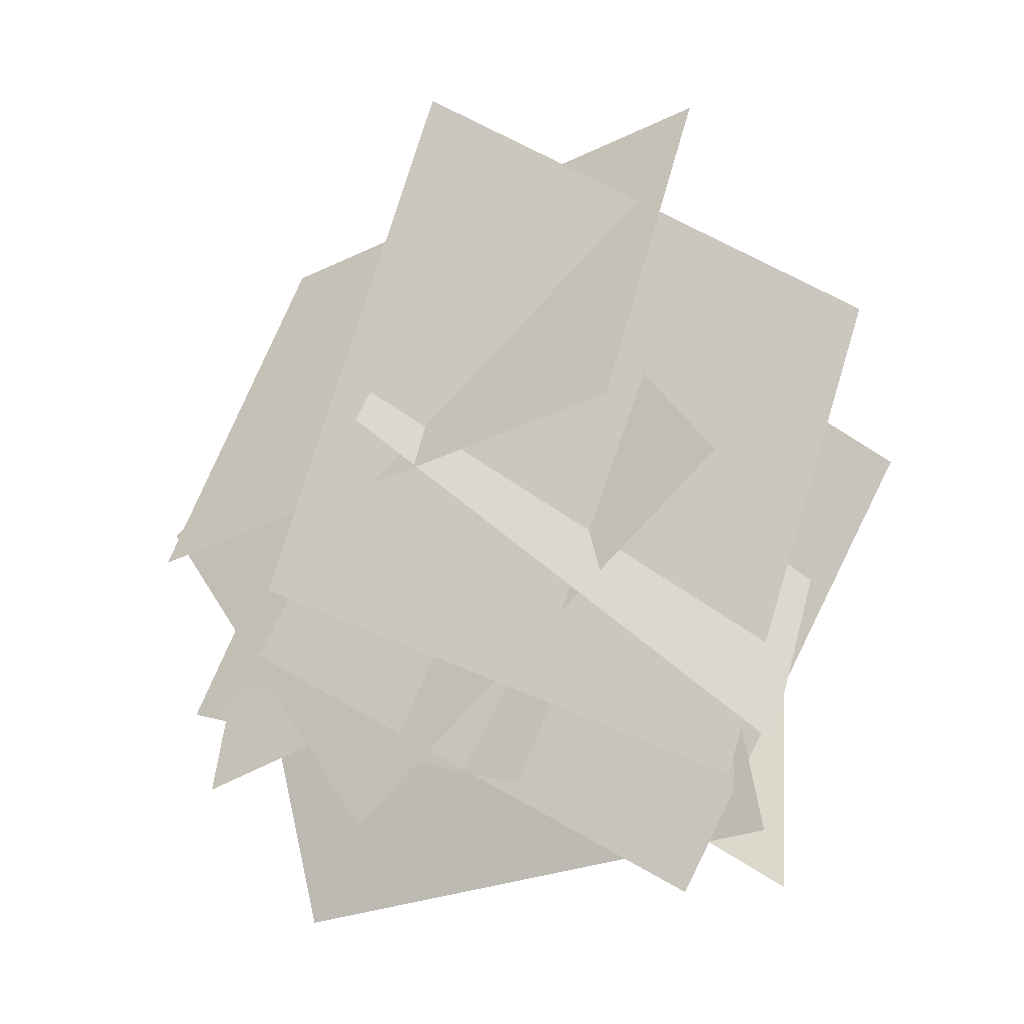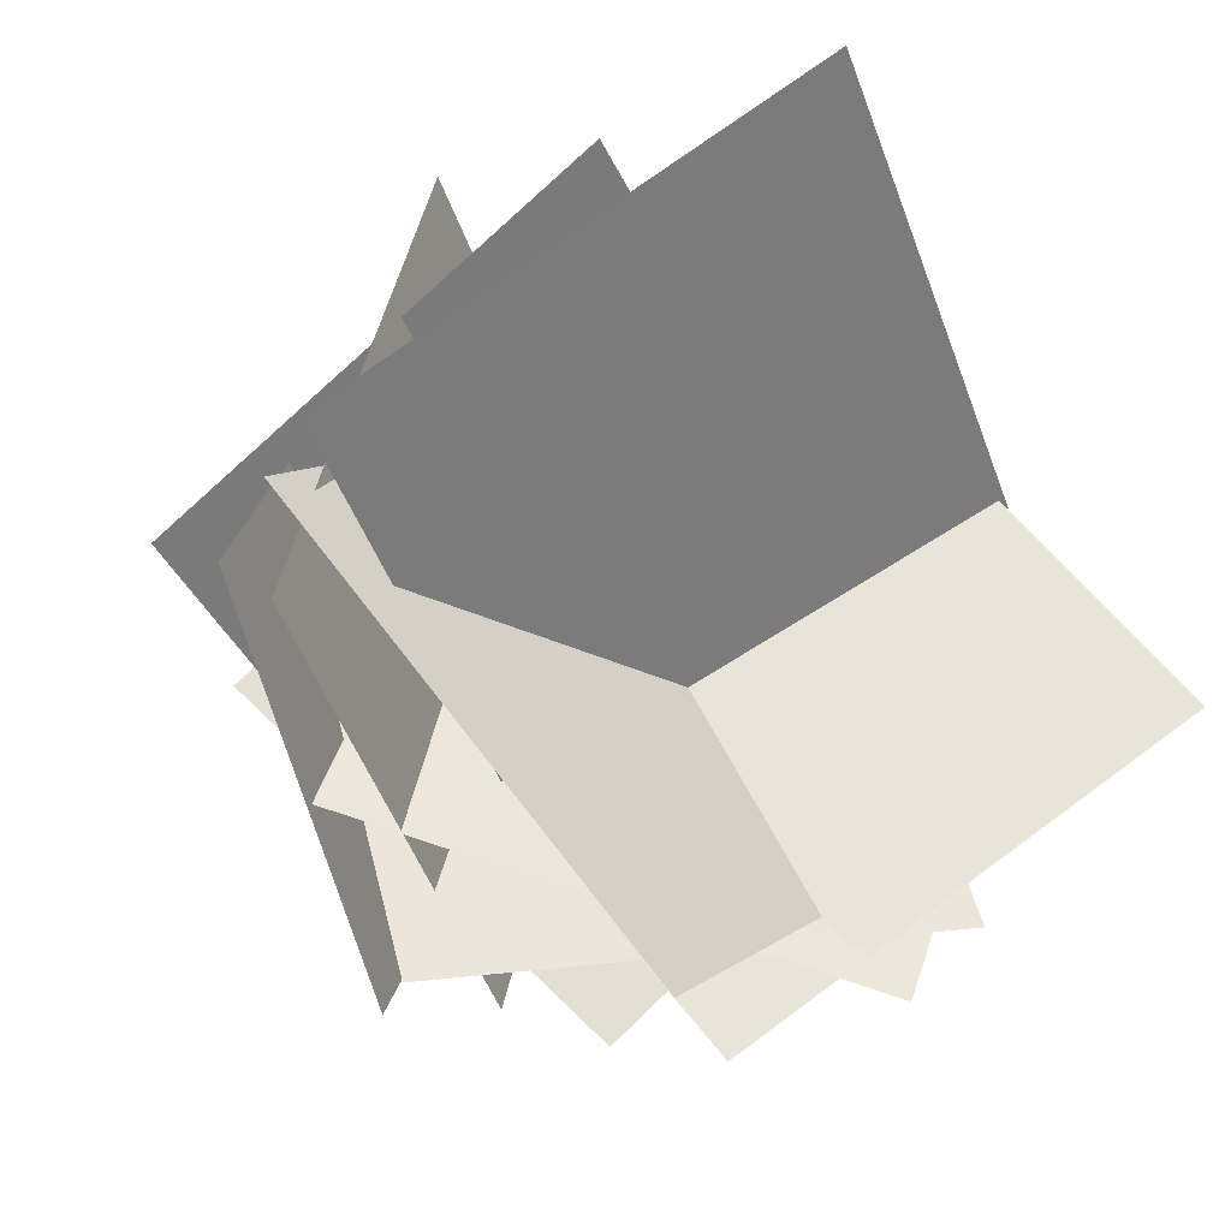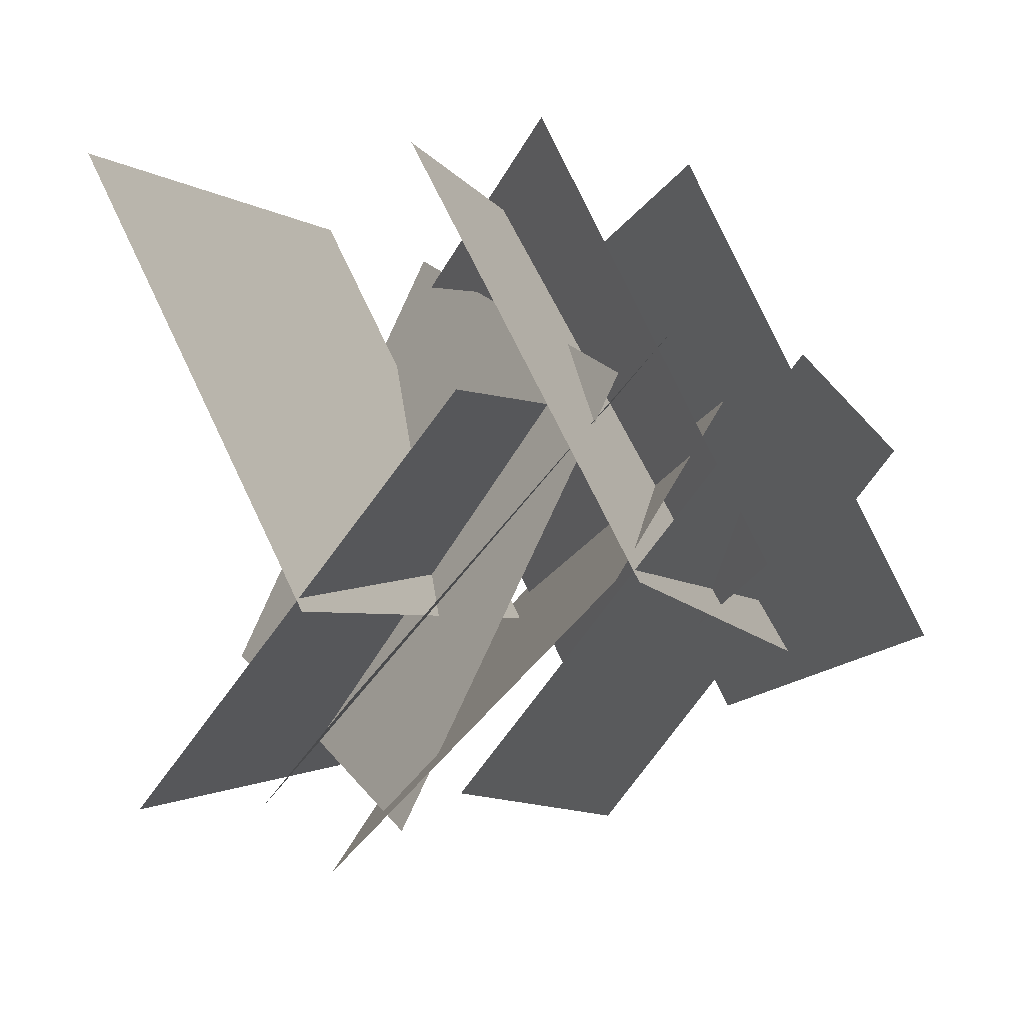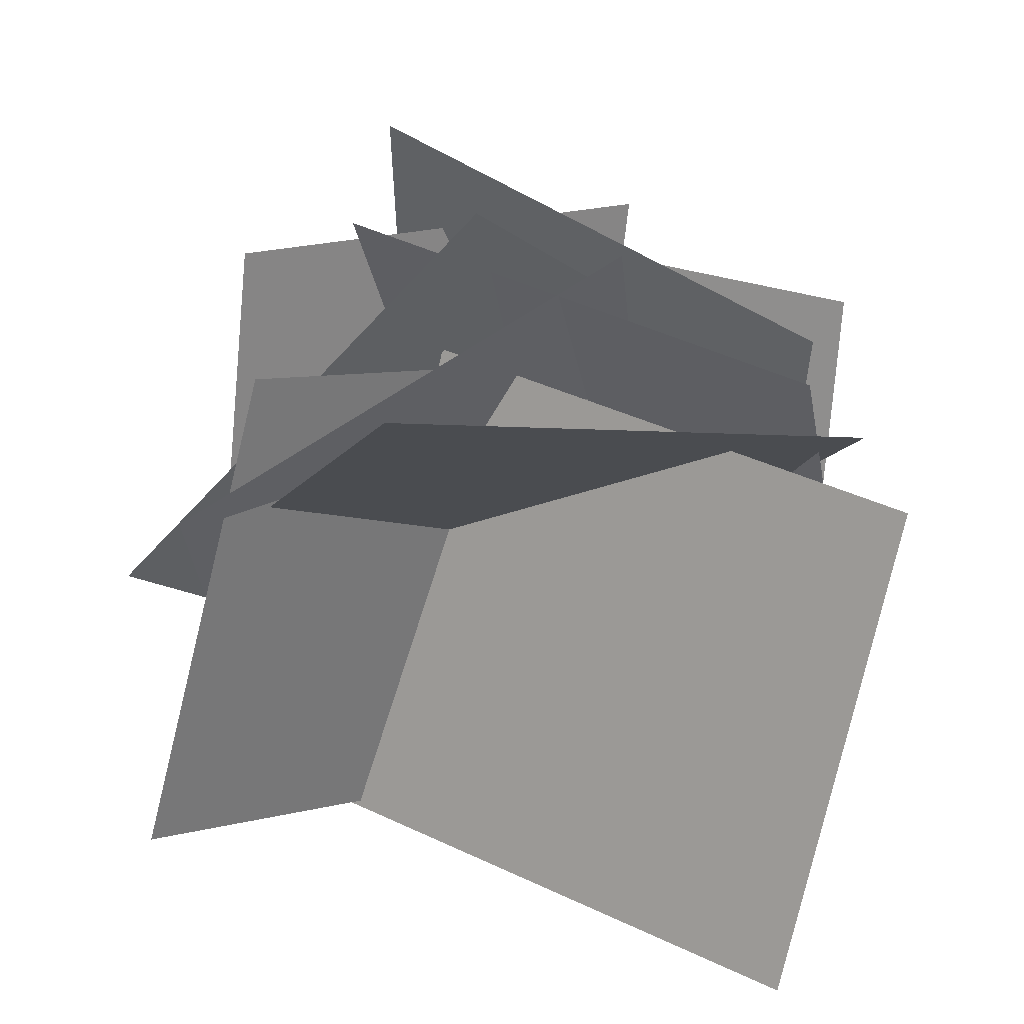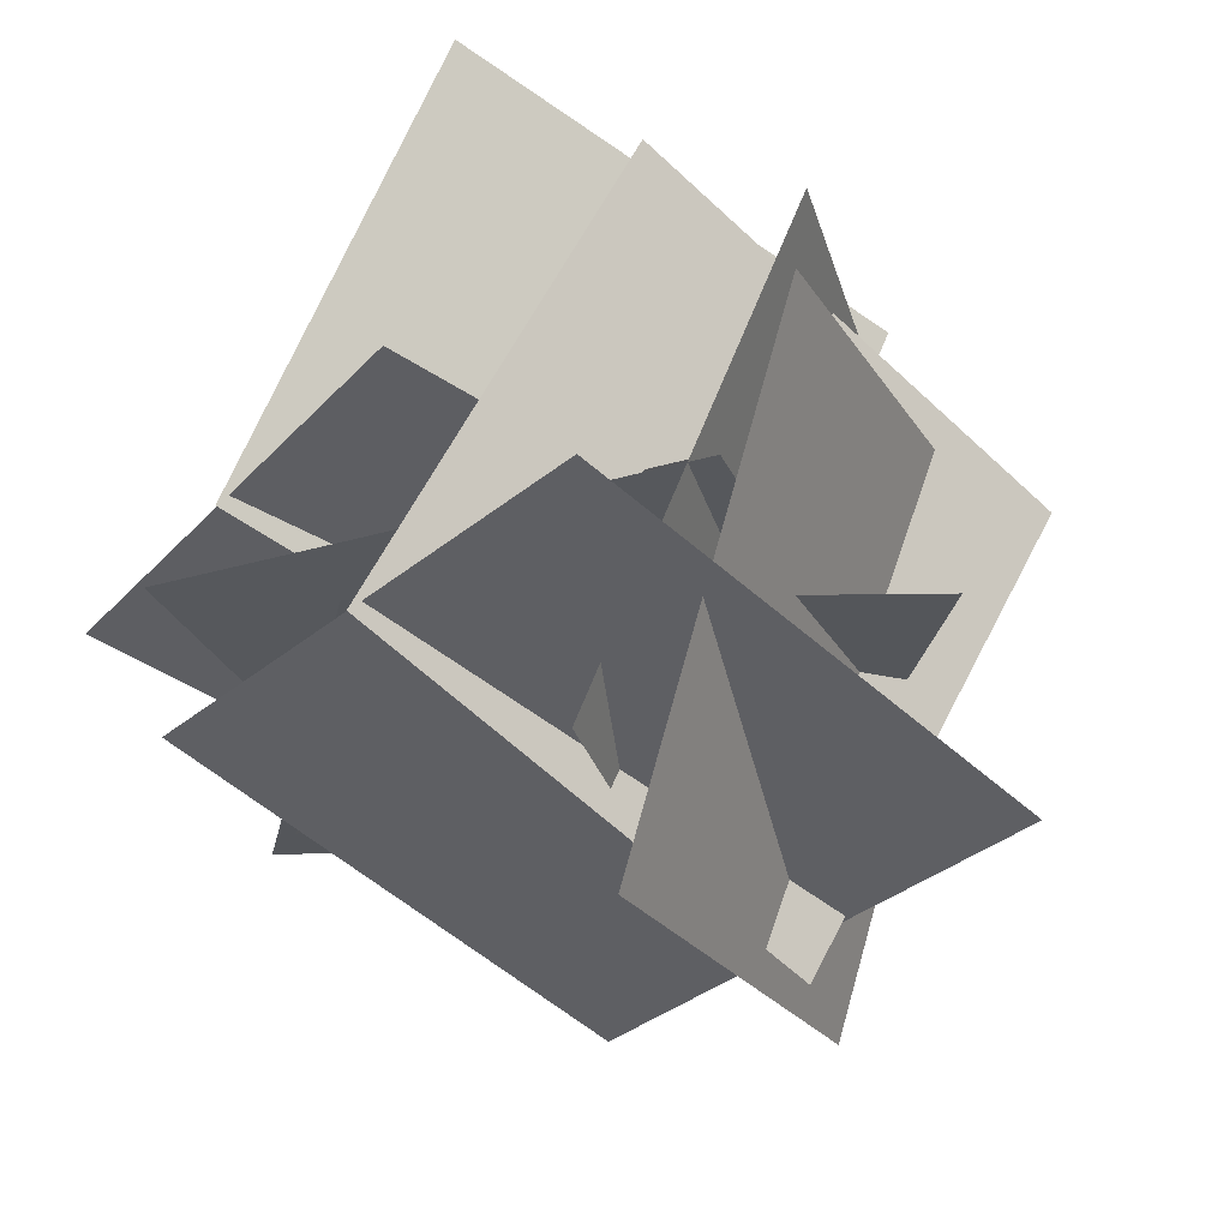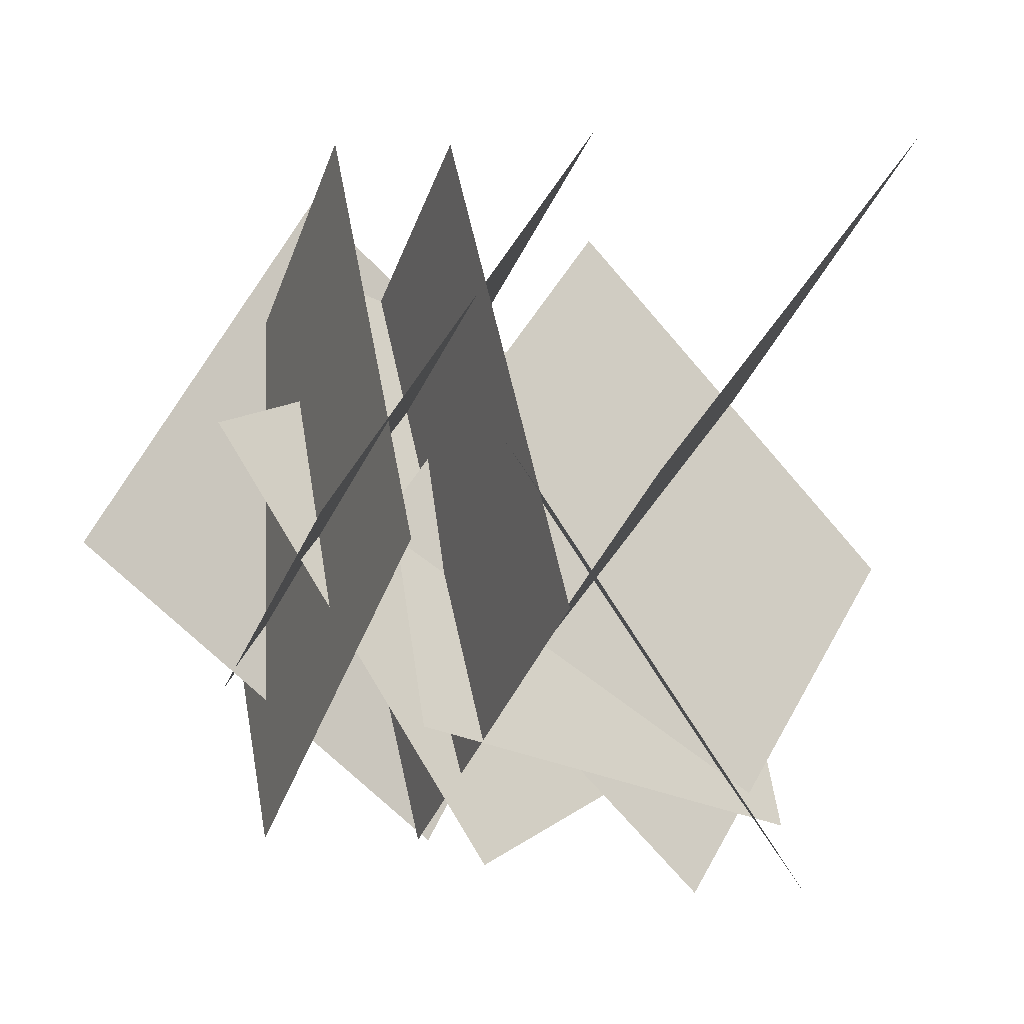
<metadata>
{"format":"obj","ext":"obj","renderer":"f3d","projection":"perspective","resolution":1024,"background":"white","views":[{"elev":52.0,"azim":-123.1,"up":"+Y"},{"elev":-9.5,"azim":-29.0,"up":"+Z"},{"elev":37.1,"azim":96.9,"up":"+Z"},{"elev":-52.6,"azim":-141.0,"up":"+Y"},{"elev":30.3,"azim":155.5,"up":"+Z"},{"elev":5.2,"azim":-72.6,"up":"+Z"}]}
</metadata>
<code>
v  -0.2751 1.79 -2.049
v  -2.206 0.2691 -0.3289
v  1.05 2.888 0.4082
v  -0.8809 1.367 2.129
v  1.745 0.4177 -1.645
v  -1.165 1.074 -1.964
v  1.848 2.084 0.8476
v  -1.062 2.739 0.5294
v  0.0042 2.248 1.275
v  2.4 0.7114 0.3262
v  -1.548 1.303 -1.112
v  0.8479 -0.2337 -2.061
v  1.757 0.8523 -1.244
v  -0.6859 -0.6685 -2.093
v  0.2553 1.95 1.11
v  -2.187 0.4295 0.2611
v  2.42 -0.52 -0.598
v  0.067 0.1359 -2.339
v  1.253 1.146 1.607
v  -1.1 1.802 -0.1342
v  -0.3249 1.31 -1.264
v  -2.296 -0.2263 0.3955
v  1.904 0.365 0.5071
v  -0.0667 -1.171 2.167
v  -0.5171 2.698 -2.048
v  -2.101 1.177 -0.0041
v  1.234 3.796 0.1266
v  -0.3504 2.275 2.17
v  2.537 1.326 -0.1564
v  0.4599 1.982 -2.22
v  1.063 2.992 1.857
v  -1.014 3.648 -0.2065
v  -0.0833 3.156 -1.213
v  -2.273 1.62 0.1447
v  1.866 2.211 0.8625
v  -0.3241 0.6744 2.22
g NoMaterialCutout
f 1 2 3
f 4 3 2
f 5 6 7
f 8 7 6
f 9 10 11
f 12 11 10
f 13 14 15
f 16 15 14
f 17 18 19
f 20 19 18
f 21 22 23
f 24 23 22
f 25 26 27
f 28 27 26
f 29 30 31
f 32 31 30
f 33 34 35
f 36 35 34

</code>
